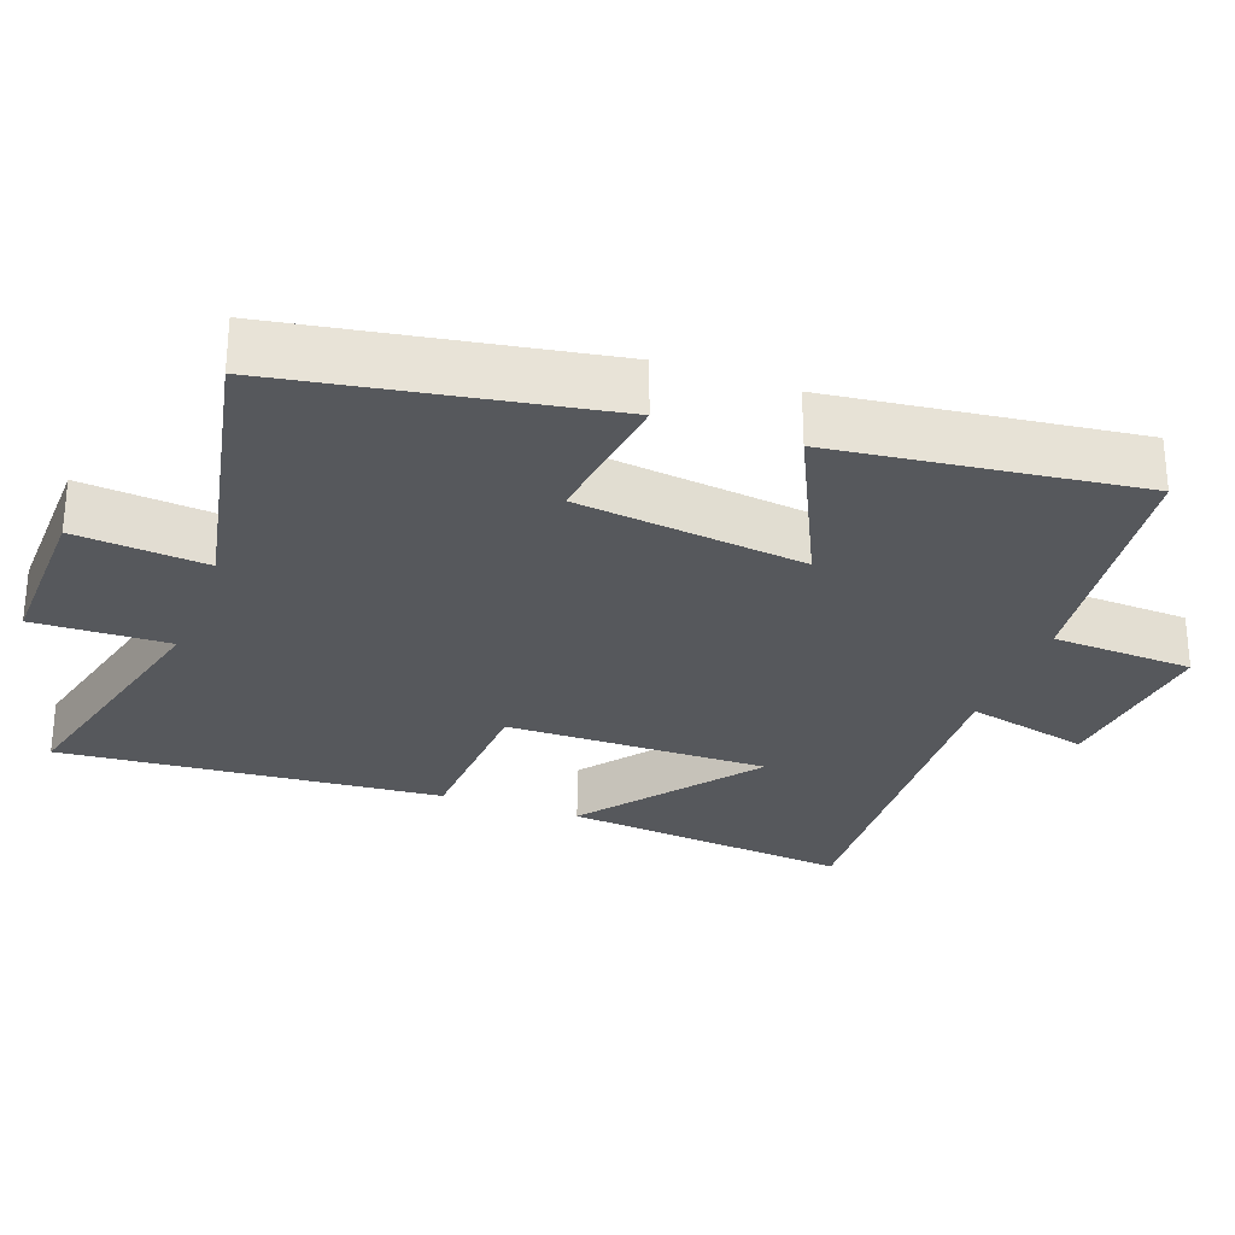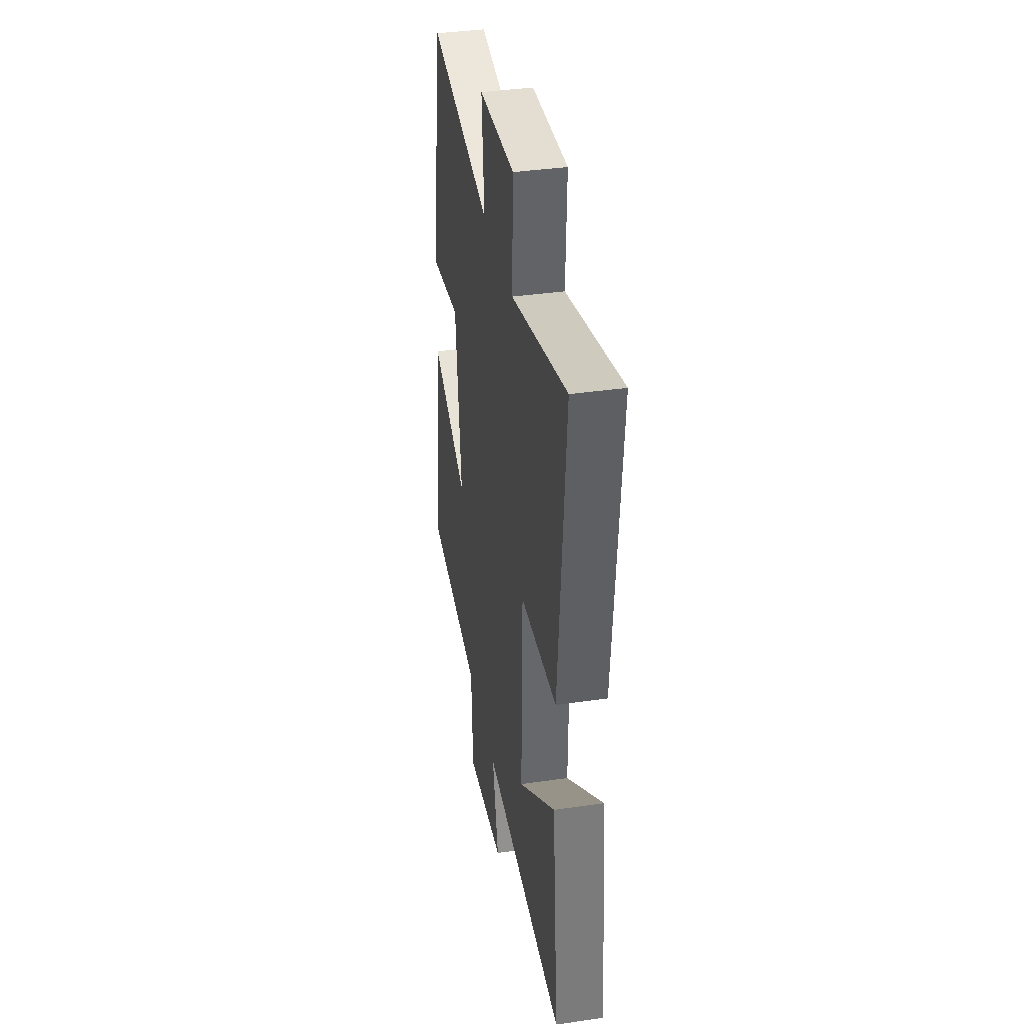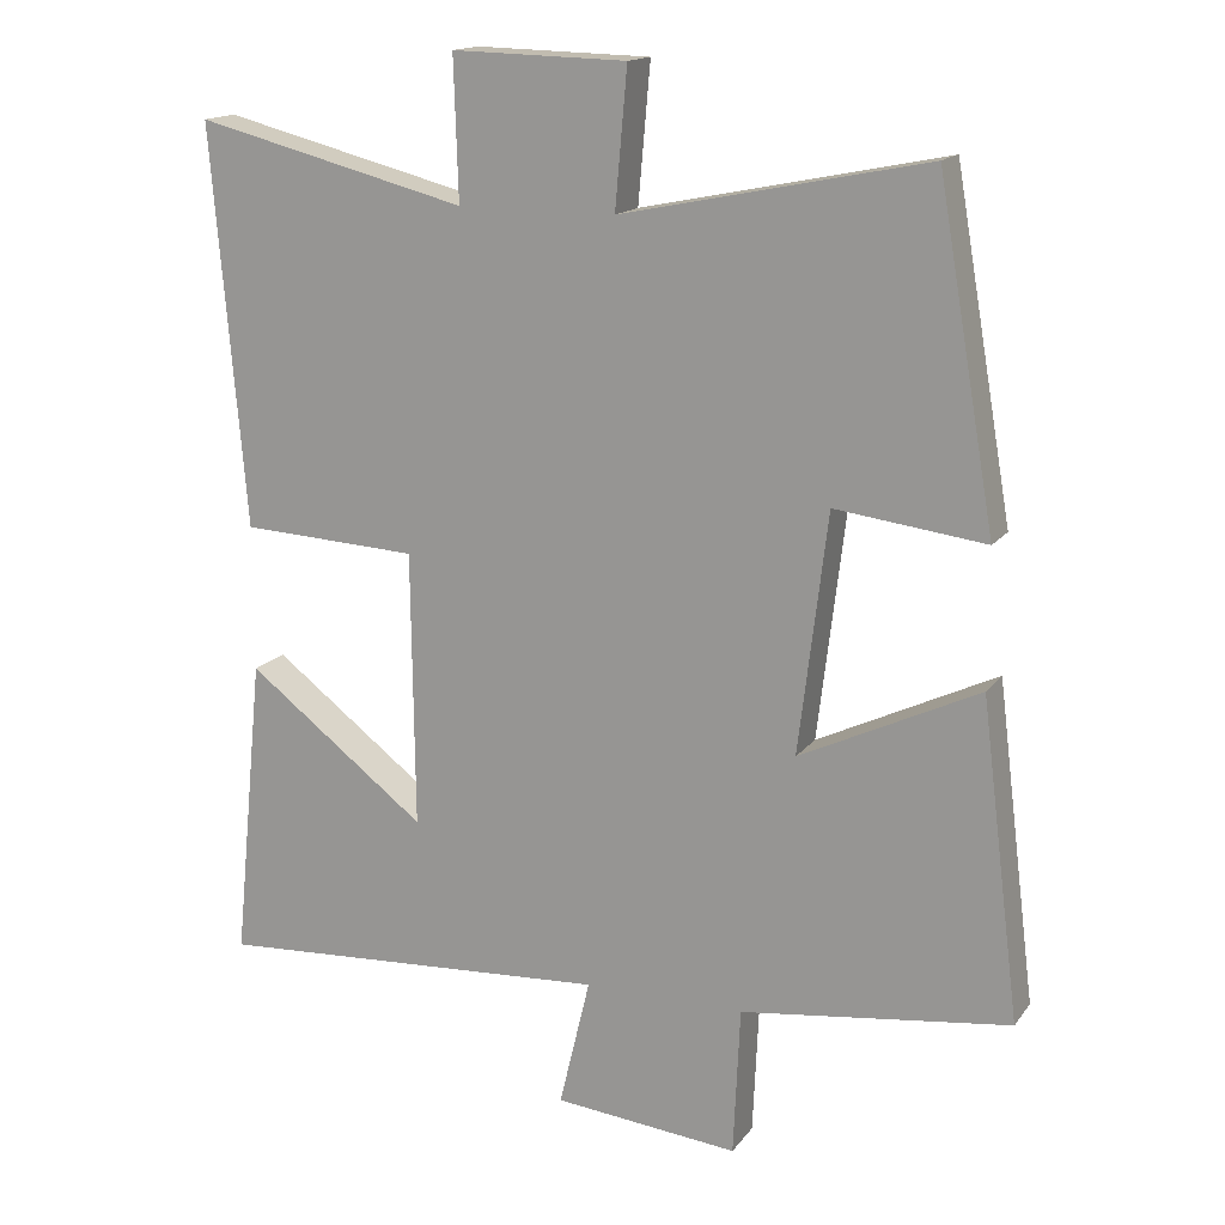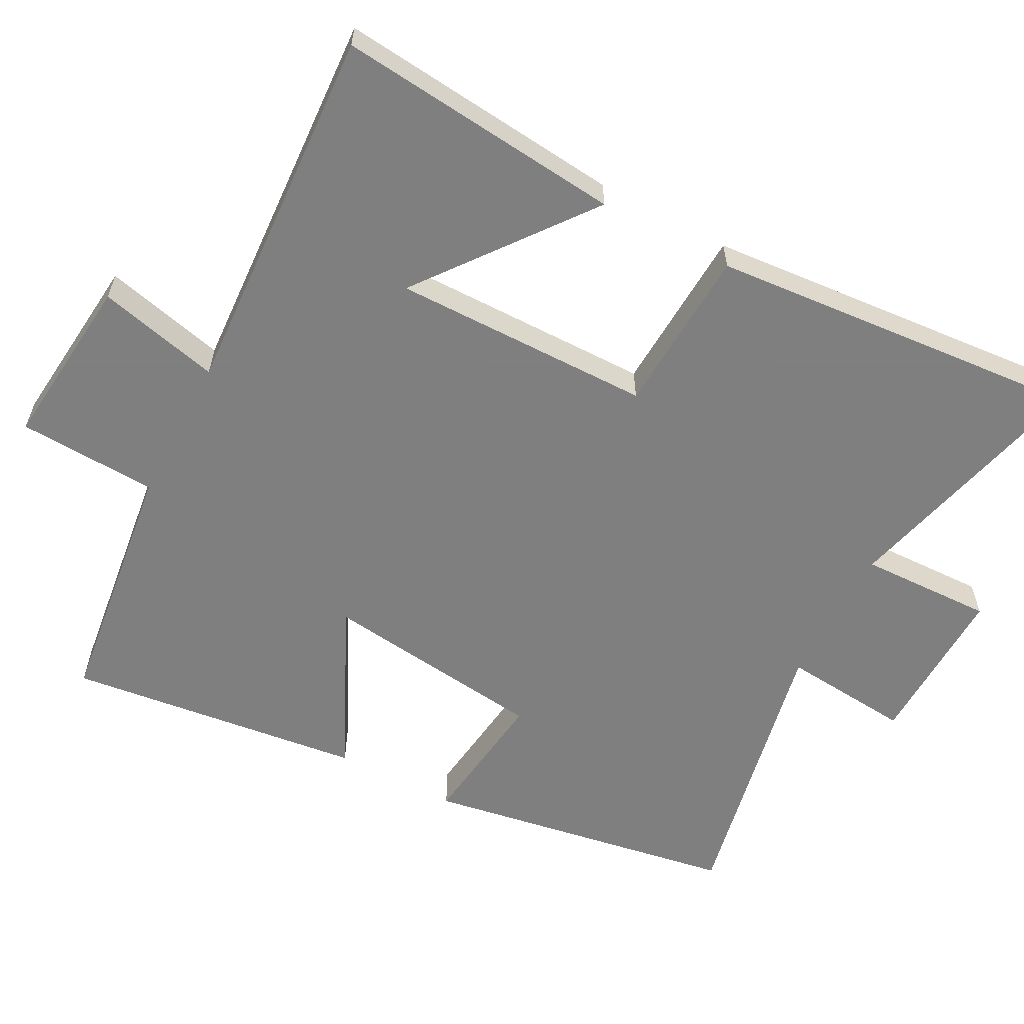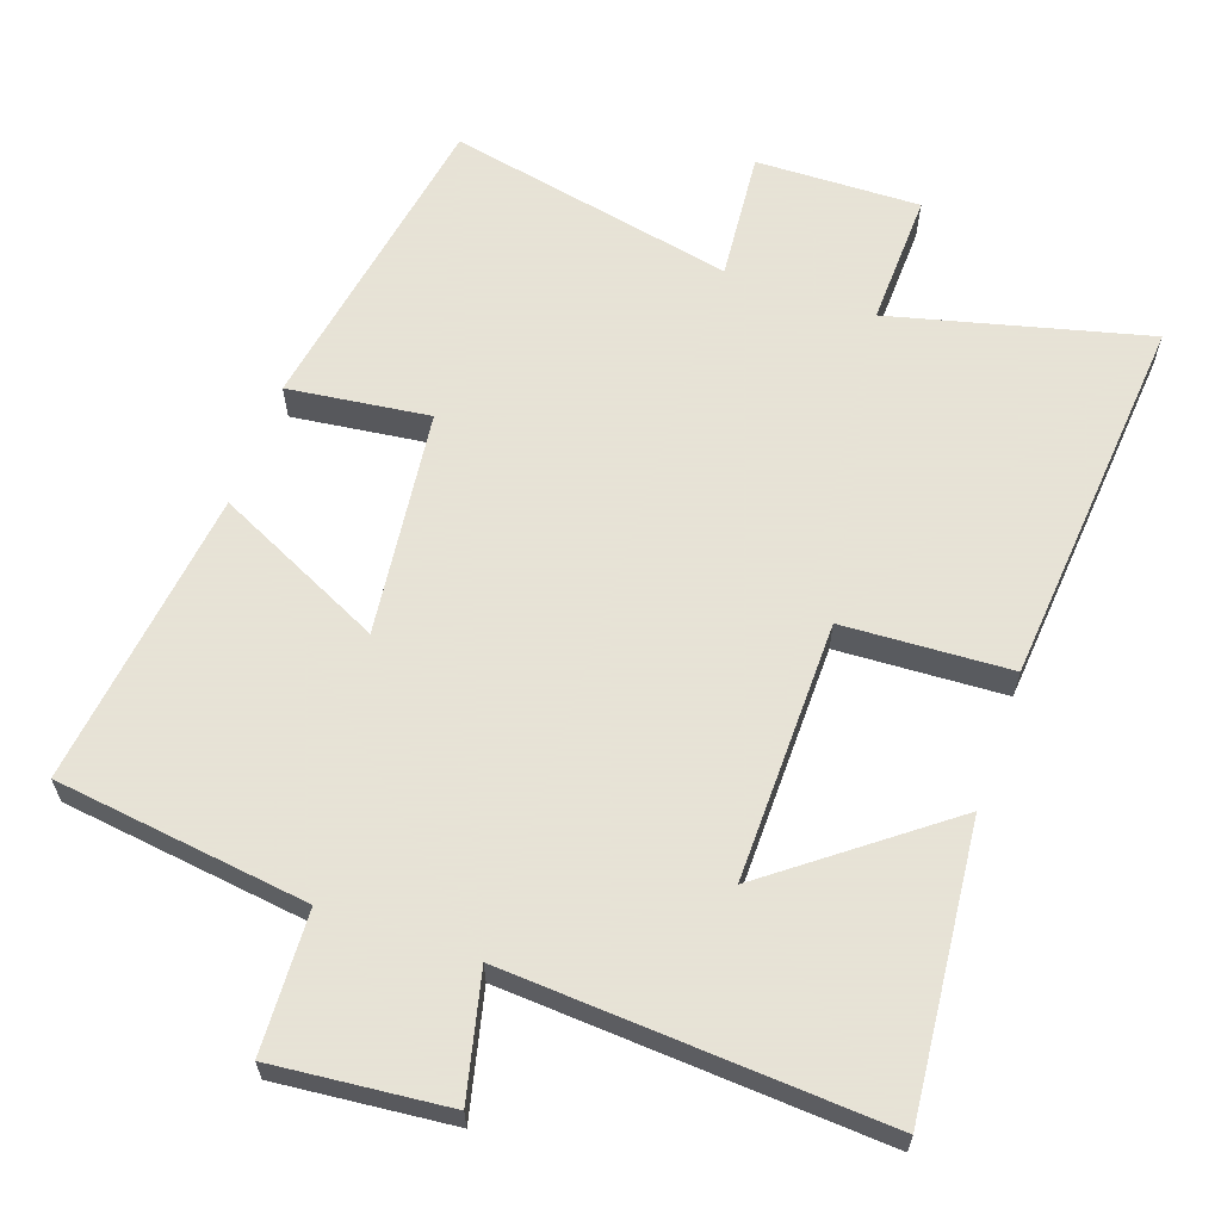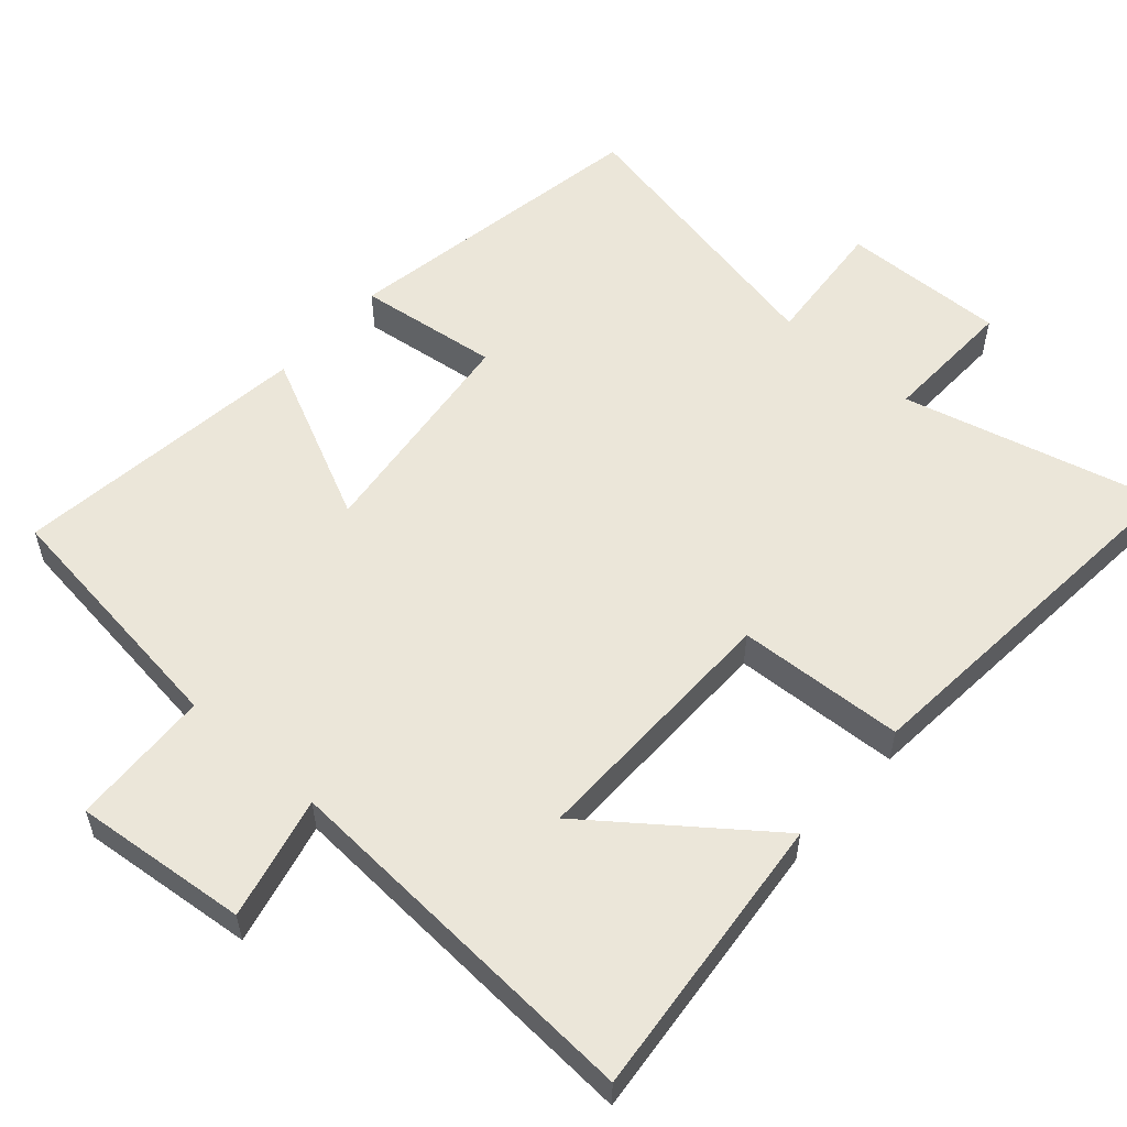
<metadata>
{"format":"obj","ext":"obj","renderer":"f3d","projection":"perspective","resolution":1024,"background":"white","views":[{"elev":-28.3,"azim":69.8,"up":"+Y"},{"elev":37.8,"azim":-100.5,"up":"+Z"},{"elev":15.7,"azim":23.8,"up":"+Z"},{"elev":-59.9,"azim":-118.0,"up":"+Y"},{"elev":62.8,"azim":-160.7,"up":"+Y"},{"elev":56.0,"azim":-138.5,"up":"+Y"}]}
</metadata>
<code>
v 0.424 0.07 0.582
v 0.5 0.07 0.142
v 0.302 0.07 0.167
v 0.264 0.07 -0.149
v 0.5 0.07 -0.036
v 0.552 0.07 -0.454
v 0.197 0.07 -0.5
v 0.188 0.07 -0.696
v -0.056 0.07 -0.672
v -0.015 0.07 -0.5
v -0.54 0.07 -0.532
v -0.5 0.07 -0.13
v -0.262 0.07 -0.312
v -0.266 0.07 0.052
v -0.5 0.07 0.064
v -0.545 0.07 0.591
v -0.186 0.07 0.5
v -0.192 0.07 0.687
v 0.038 0.07 0.681
v 0.022 0.07 0.5
v 0.424 0 0.582
v 0.5 0 0.142
v 0.302 0 0.167
v 0.264 0 -0.149
v 0.5 0 -0.036
v 0.552 0 -0.454
v 0.197 0 -0.5
v 0.188 0 -0.696
v -0.056 0 -0.672
v -0.015 0 -0.5
v -0.54 0 -0.532
v -0.5 0 -0.13
v -0.262 0 -0.312
v -0.266 0 0.052
v -0.5 0 0.064
v -0.545 0 0.591
v -0.186 0 0.5
v -0.192 0 0.687
v 0.038 0 0.681
v 0.022 0 0.5
f 17 18 19 20
f 14 15 16 17
f 13 14 17 20
f 11 12 13
f 10 11 13
f 10 13 20 1
f 7 8 9 10
f 6 7 10
f 5 6 10
f 4 5 10
f 3 4 10
f 1 2 3
f 1 3 10
f 40 39 38 37
f 37 36 35 34
f 40 37 34 33
f 33 32 31
f 33 31 30
f 21 40 33 30
f 30 29 28 27
f 30 27 26
f 30 26 25
f 30 25 24
f 30 24 23
f 23 22 21
f 30 23 21
f 1 21 22 2
f 2 22 23 3
f 3 23 24 4
f 4 24 25 5
f 5 25 26 6
f 6 26 27 7
f 7 27 28 8
f 8 28 29 9
f 9 29 30 10
f 10 30 31 11
f 11 31 32 12
f 12 32 33 13
f 13 33 34 14
f 14 34 35 15
f 15 35 36 16
f 16 36 37 17
f 17 37 38 18
f 18 38 39 19
f 19 39 40 20
f 20 40 21 1

</code>
